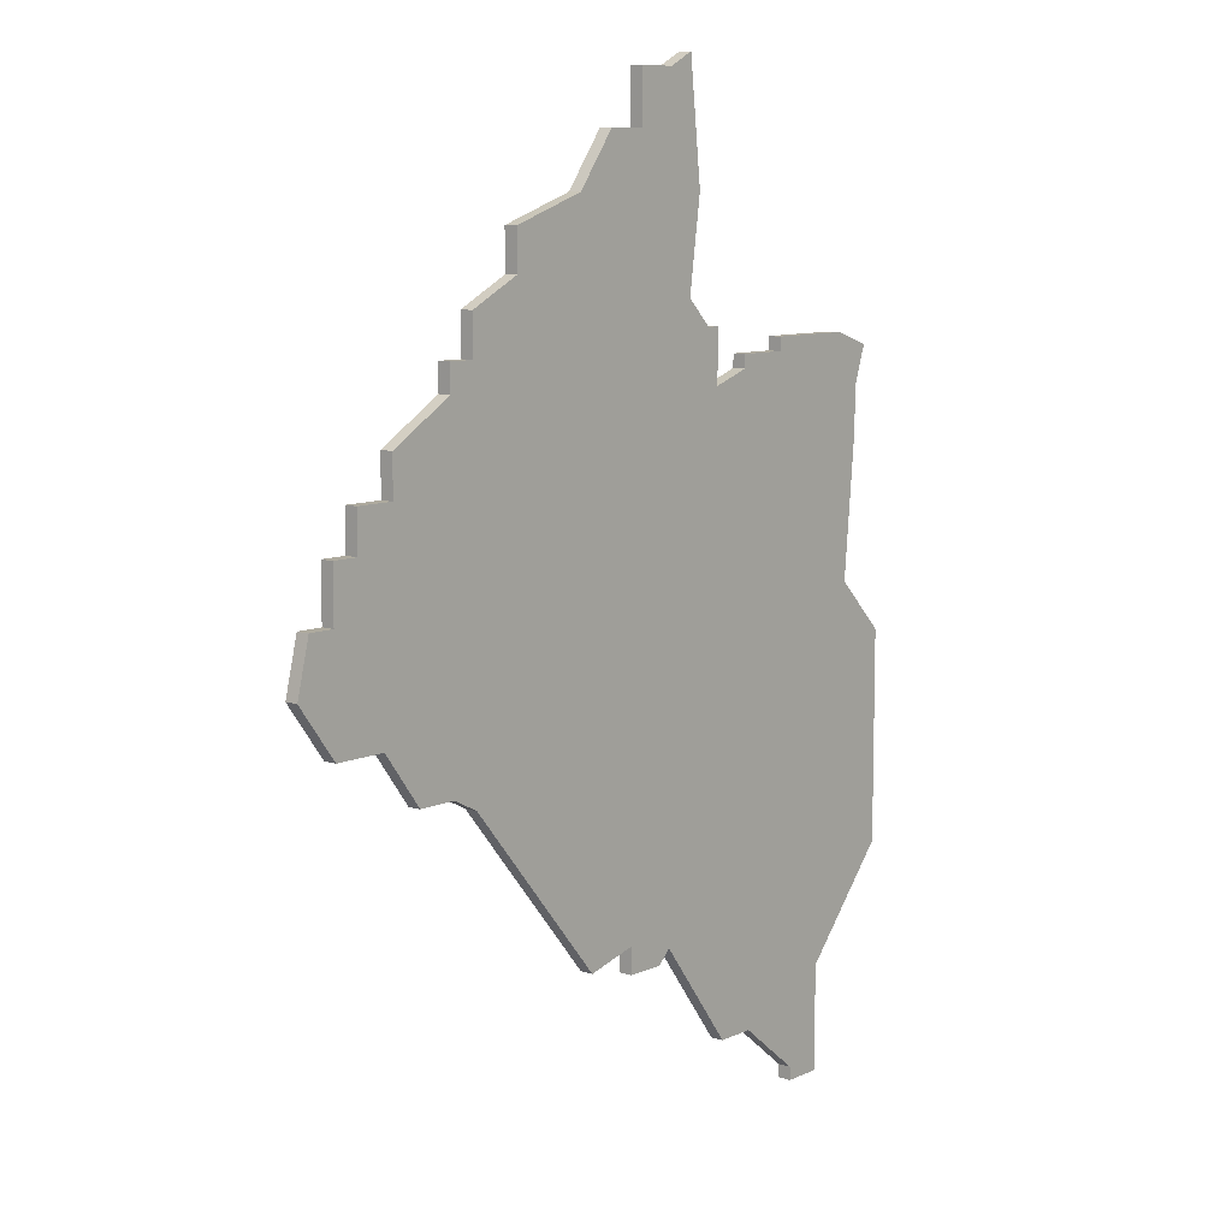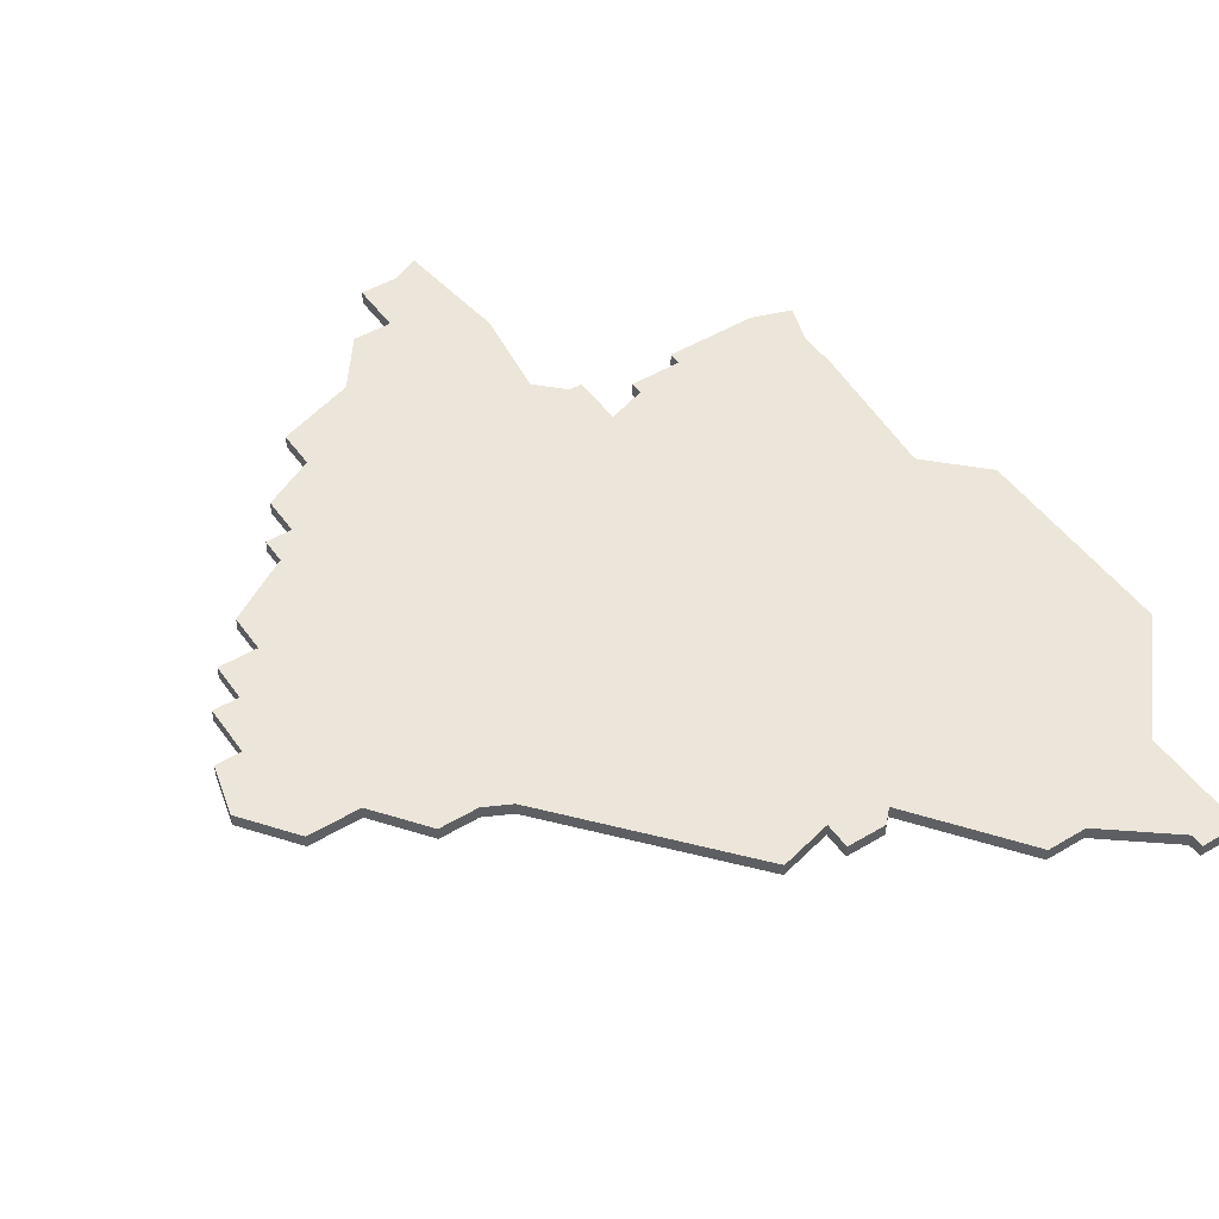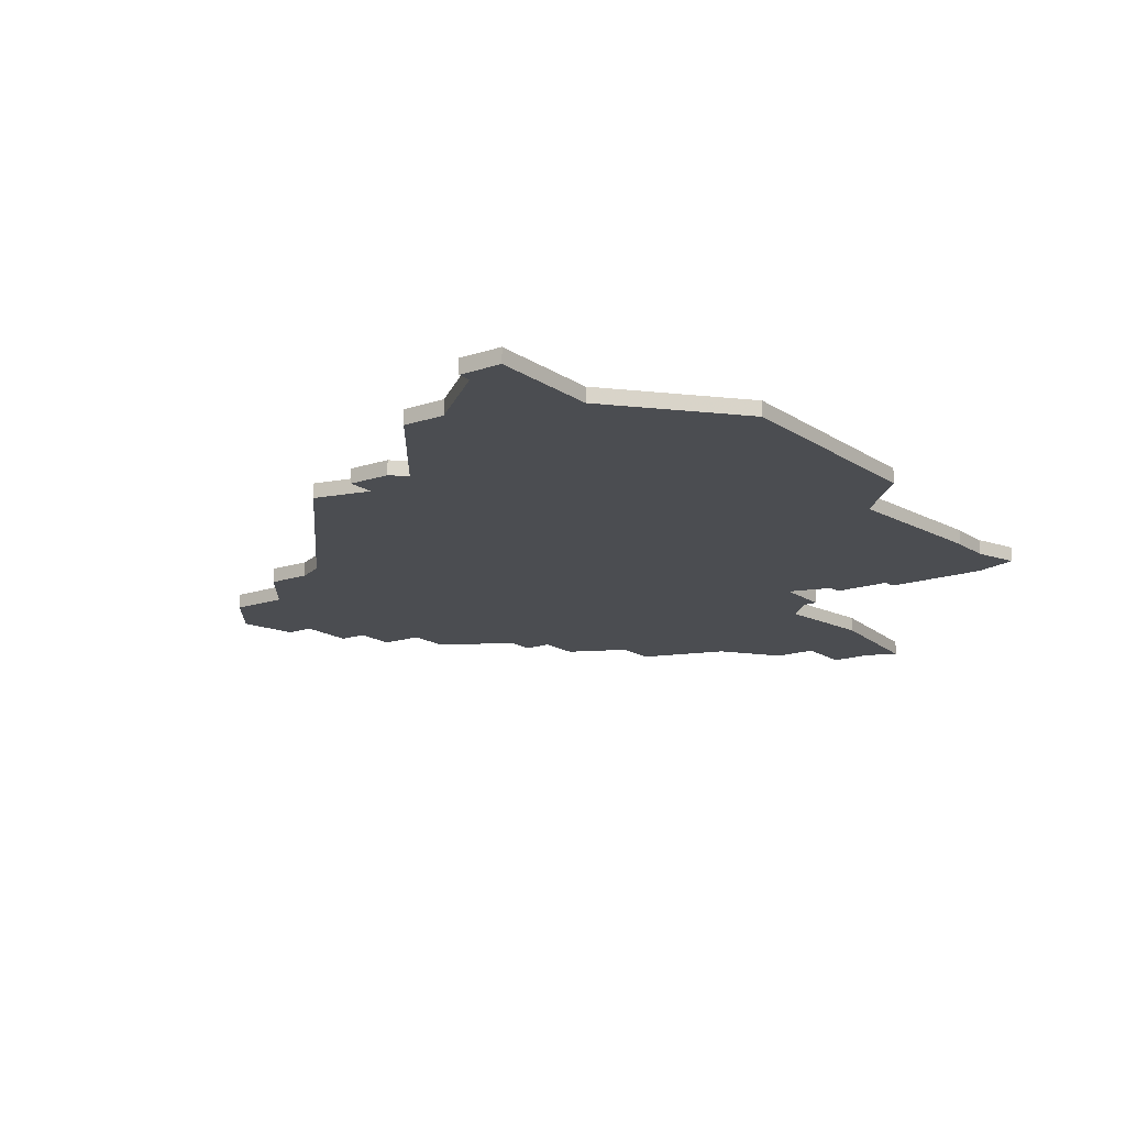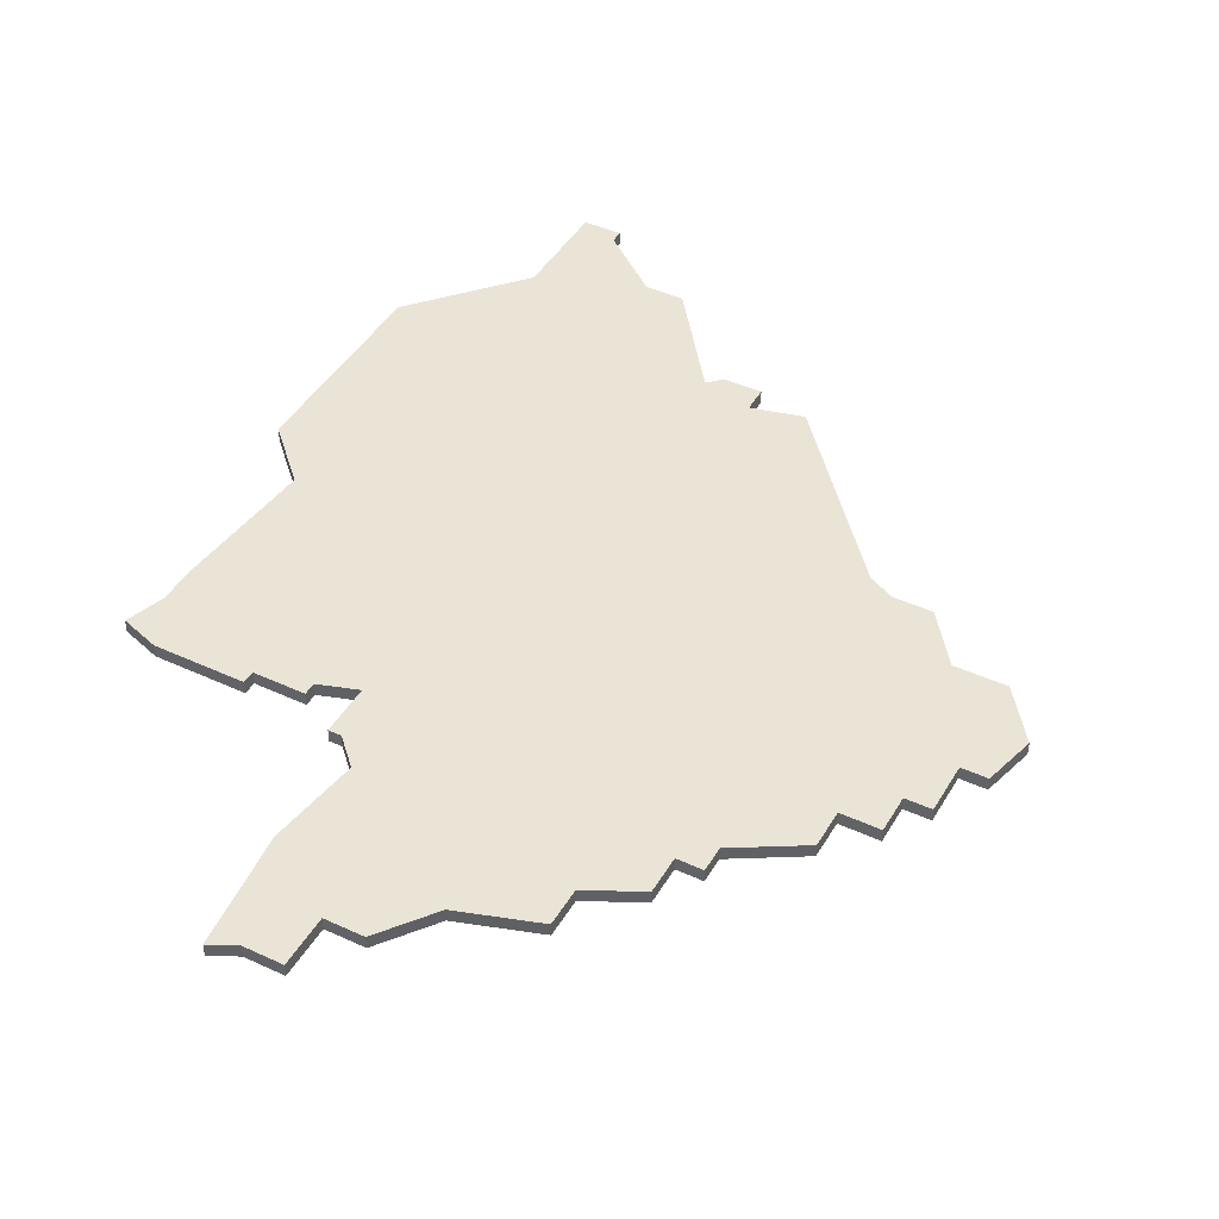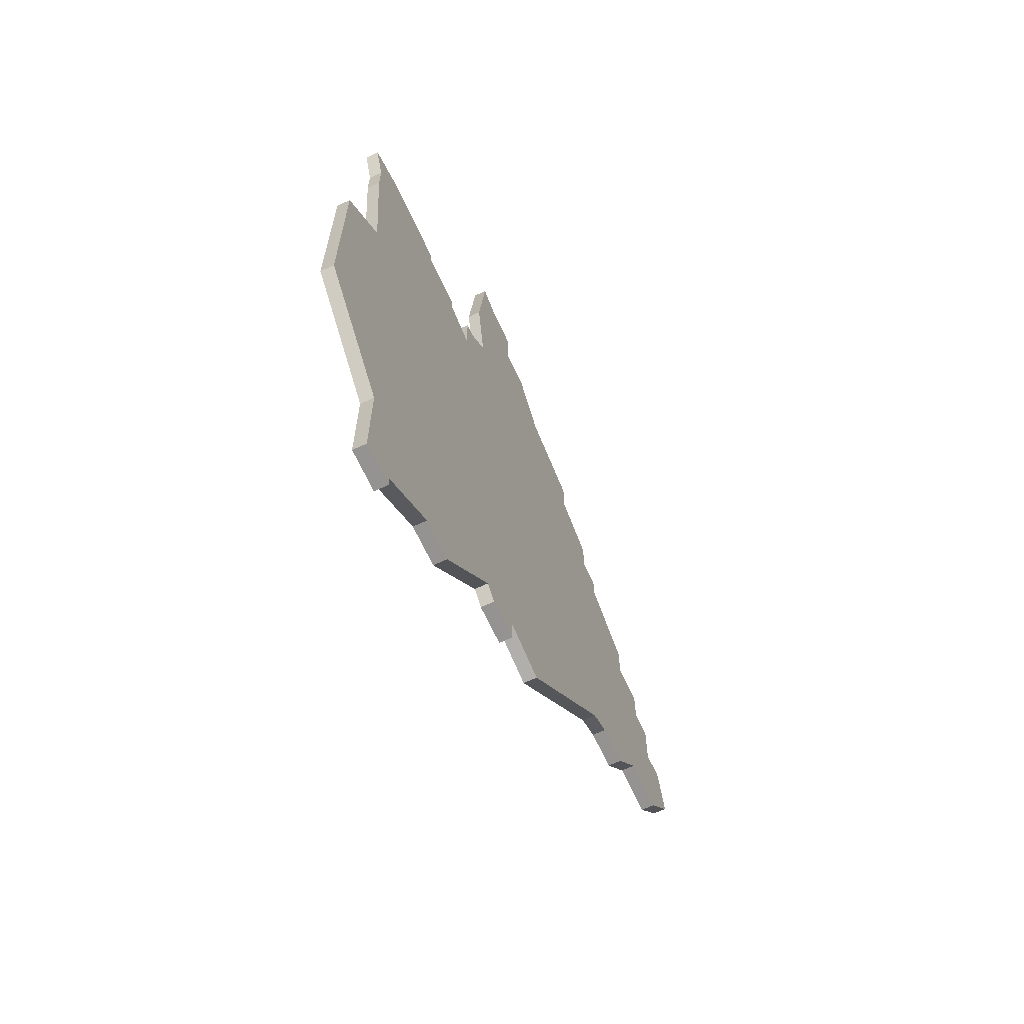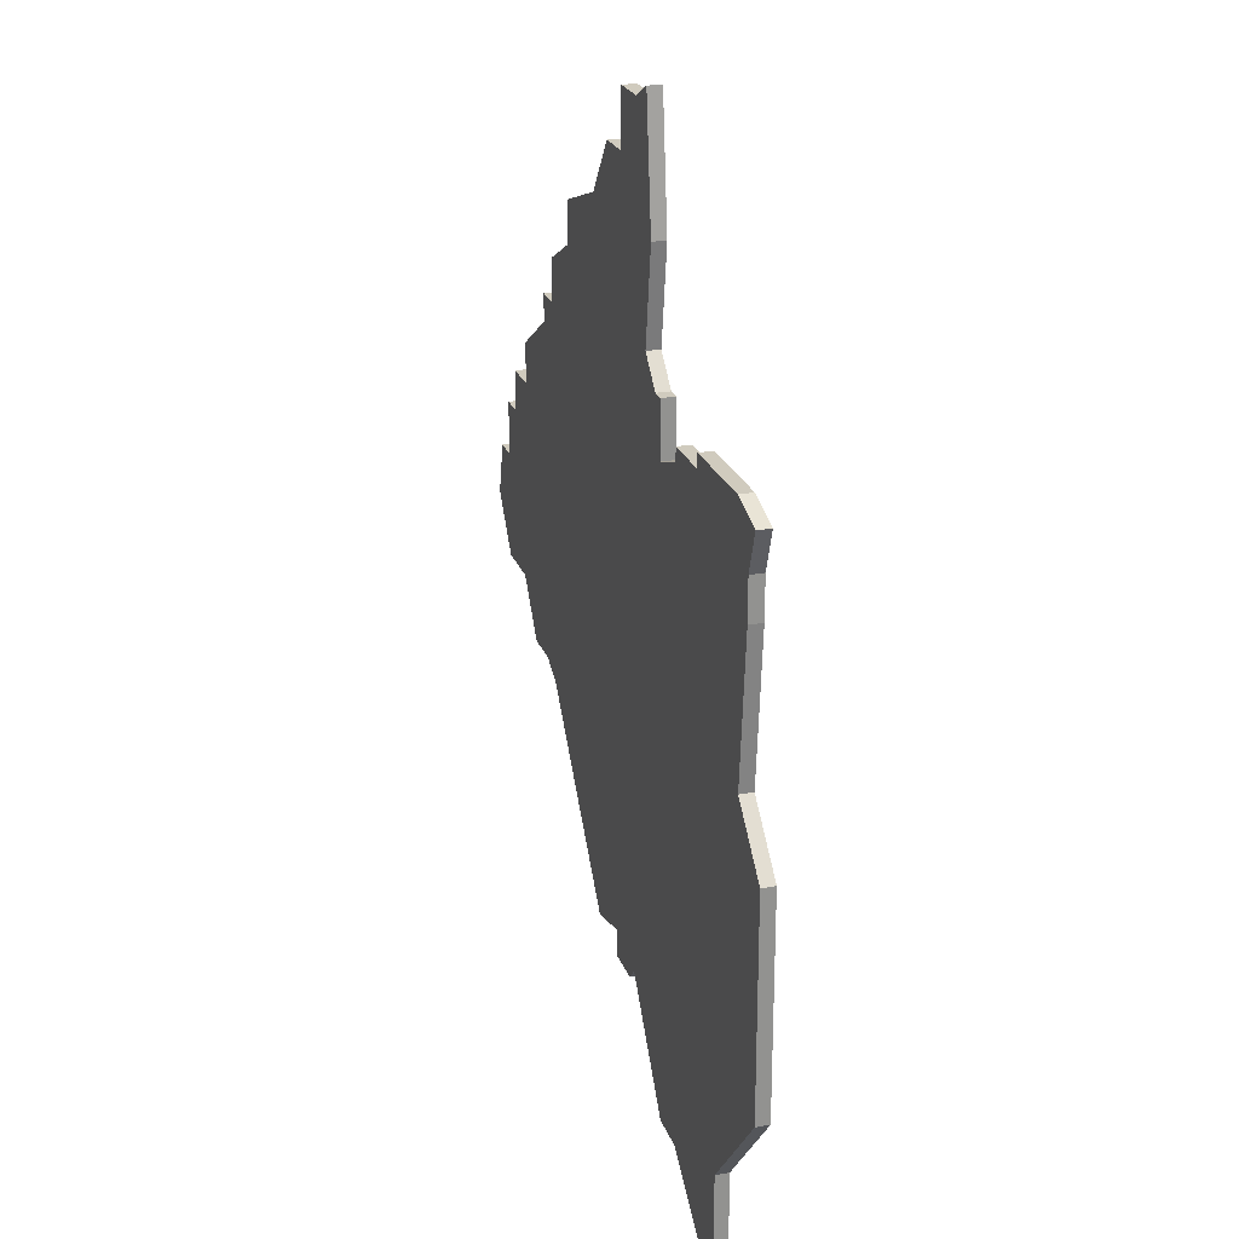
<metadata>
{"format":"obj","ext":"obj","renderer":"f3d","projection":"perspective","resolution":1024,"background":"white","views":[{"elev":9.2,"azim":-49.8,"up":"+Y"},{"elev":48.2,"azim":-33.8,"up":"+Z"},{"elev":-15.6,"azim":35.6,"up":"+Z"},{"elev":43.7,"azim":-151.4,"up":"+Z"},{"elev":-66.8,"azim":114.9,"up":"+Y"},{"elev":23.4,"azim":73.1,"up":"+Y"}]}
</metadata>
<code>
v 1939 -1640 0
v 1939 -1643 0
v 1935 -1645 0
v 1935 -1648 0
v 1933 -1648 0
v 1933 -1650 0
v 1928 -1653 0
v 1928 -1656 0
v 1925 -1656 0
v 1925 -1659 0
v 1923 -1659 0
v 1923 -1663 0
v 1921 -1663 0
v 1920 -1667 0
v 1923 -1671 0
v 1927 -1671 0
v 1930 -1675 0
v 1933 -1675 0
v 1935 -1676 0
v 1946 -1689 0
v 1950 -1688 0
v 1950 -1690 0
v 1953 -1690 0
v 1954 -1689 0
v 1960 -1697 0
v 1963 -1697 0
v 1968 -1701 0
v 1968 -1702 0
v 1971 -1702 0
v 1971 -1694 0
v 1978 -1686 0
v 1978 -1670 0
v 1974 -1666 0
v 1975 -1655 0
v 1975 -1652 0
v 1976 -1649 0
v 1973 -1648 0
v 1966 -1648 0
v 1966 -1649 0
v 1962 -1649 0
v 1962 -1650 0
v 1959 -1651 0
v 1959 -1647 0
v 1958 -1647 0
v 1956 -1645 0
v 1957 -1638 0
v 1956 -1629 0
v 1954 -1630 0
v 1951 -1630 0
v 1951 -1634 0
v 1948 -1634 0
v 1945 -1638 0
v 1939 -1640 1
v 1939 -1643 1
v 1935 -1645 1
v 1935 -1648 1
v 1933 -1648 1
v 1933 -1650 1
v 1928 -1653 1
v 1928 -1656 1
v 1925 -1656 1
v 1925 -1659 1
v 1923 -1659 1
v 1923 -1663 1
v 1921 -1663 1
v 1920 -1667 1
v 1923 -1671 1
v 1927 -1671 1
v 1930 -1675 1
v 1933 -1675 1
v 1935 -1676 1
v 1946 -1689 1
v 1950 -1688 1
v 1950 -1690 1
v 1953 -1690 1
v 1954 -1689 1
v 1960 -1697 1
v 1963 -1697 1
v 1968 -1701 1
v 1968 -1702 1
v 1971 -1702 1
v 1971 -1694 1
v 1978 -1686 1
v 1978 -1670 1
v 1974 -1666 1
v 1975 -1655 1
v 1975 -1652 1
v 1976 -1649 1
v 1973 -1648 1
v 1966 -1648 1
v 1966 -1649 1
v 1962 -1649 1
v 1962 -1650 1
v 1959 -1651 1
v 1959 -1647 1
v 1958 -1647 1
v 1956 -1645 1
v 1957 -1638 1
v 1956 -1629 1
v 1954 -1630 1
v 1951 -1630 1
v 1951 -1634 1
v 1948 -1634 1
v 1945 -1638 1
f 2 1 52
f 4 3 2
f 6 5 4
f 8 7 6
f 10 9 8
f 12 11 10
f 14 13 12
f 16 15 14
f 18 17 16
f 21 20 19
f 23 22 21
f 26 25 24
f 29 28 27
f 32 31 30
f 35 34 33
f 37 36 35
f 39 38 37
f 41 40 39
f 44 43 42
f 47 46 45
f 50 49 48
f 52 51 50
f 4 2 52
f 8 6 4
f 12 10 8
f 16 14 12
f 19 18 16
f 23 21 19
f 27 26 24
f 30 29 27
f 33 32 30
f 37 35 33
f 41 39 37
f 45 44 42
f 48 47 45
f 4 52 50
f 12 8 4
f 19 16 12
f 24 23 19
f 30 27 24
f 37 33 30
f 42 41 37
f 50 48 45
f 12 4 50
f 24 19 12
f 37 30 24
f 12 50 45
f 37 24 12
f 12 45 42
f 42 37 12
f 104 53 54
f 54 55 56
f 56 57 58
f 58 59 60
f 60 61 62
f 62 63 64
f 64 65 66
f 66 67 68
f 68 69 70
f 71 72 73
f 73 74 75
f 76 77 78
f 79 80 81
f 82 83 84
f 85 86 87
f 87 88 89
f 89 90 91
f 91 92 93
f 94 95 96
f 97 98 99
f 100 101 102
f 102 103 104
f 104 54 56
f 56 58 60
f 60 62 64
f 64 66 68
f 68 70 71
f 71 73 75
f 76 78 79
f 79 81 82
f 82 84 85
f 85 87 89
f 89 91 93
f 94 96 97
f 97 99 100
f 102 104 56
f 56 60 64
f 64 68 71
f 71 75 76
f 76 79 82
f 82 85 89
f 89 93 94
f 97 100 102
f 102 56 64
f 64 71 76
f 76 82 89
f 97 102 64
f 64 76 89
f 94 97 64
f 64 89 94
f 54 53 2
f 2 53 1
f 55 54 3
f 3 54 2
f 56 55 4
f 4 55 3
f 57 56 5
f 5 56 4
f 58 57 6
f 6 57 5
f 59 58 7
f 7 58 6
f 60 59 8
f 8 59 7
f 61 60 9
f 9 60 8
f 62 61 10
f 10 61 9
f 63 62 11
f 11 62 10
f 64 63 12
f 12 63 11
f 65 64 13
f 13 64 12
f 66 65 14
f 14 65 13
f 67 66 15
f 15 66 14
f 68 67 16
f 16 67 15
f 69 68 17
f 17 68 16
f 70 69 18
f 18 69 17
f 71 70 19
f 19 70 18
f 72 71 20
f 20 71 19
f 73 72 21
f 21 72 20
f 74 73 22
f 22 73 21
f 75 74 23
f 23 74 22
f 76 75 24
f 24 75 23
f 77 76 25
f 25 76 24
f 78 77 26
f 26 77 25
f 79 78 27
f 27 78 26
f 80 79 28
f 28 79 27
f 81 80 29
f 29 80 28
f 82 81 30
f 30 81 29
f 83 82 31
f 31 82 30
f 84 83 32
f 32 83 31
f 85 84 33
f 33 84 32
f 86 85 34
f 34 85 33
f 87 86 35
f 35 86 34
f 88 87 36
f 36 87 35
f 89 88 37
f 37 88 36
f 90 89 38
f 38 89 37
f 91 90 39
f 39 90 38
f 92 91 40
f 40 91 39
f 93 92 41
f 41 92 40
f 94 93 42
f 42 93 41
f 95 94 43
f 43 94 42
f 96 95 44
f 44 95 43
f 97 96 45
f 45 96 44
f 98 97 46
f 46 97 45
f 99 98 47
f 47 98 46
f 100 99 48
f 48 99 47
f 101 100 49
f 49 100 48
f 102 101 50
f 50 101 49
f 103 102 51
f 51 102 50
f 53 104 1
f 1 104 52
f 104 103 52
f 52 103 51

</code>
